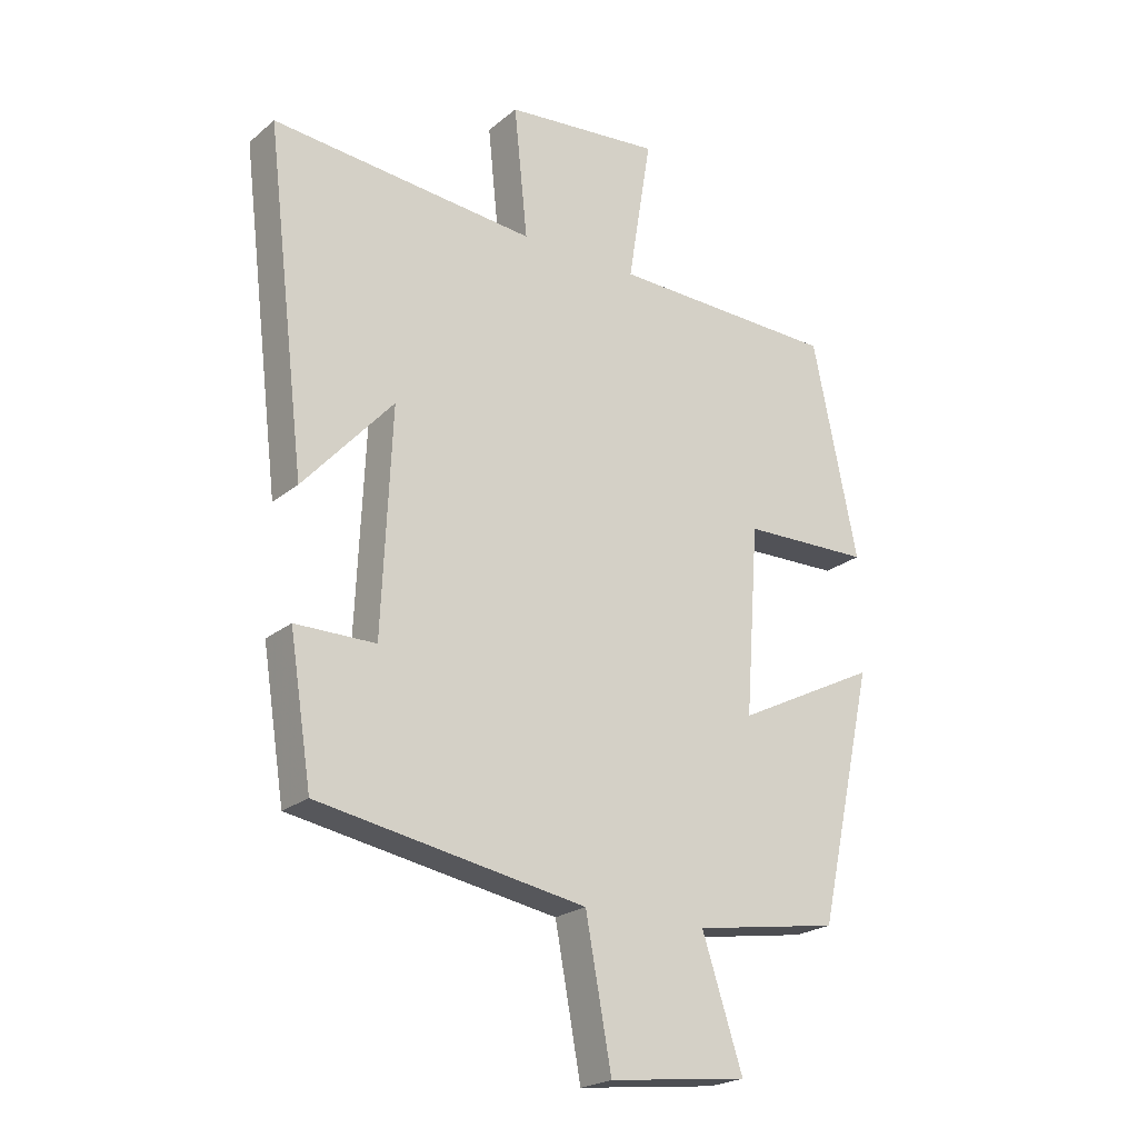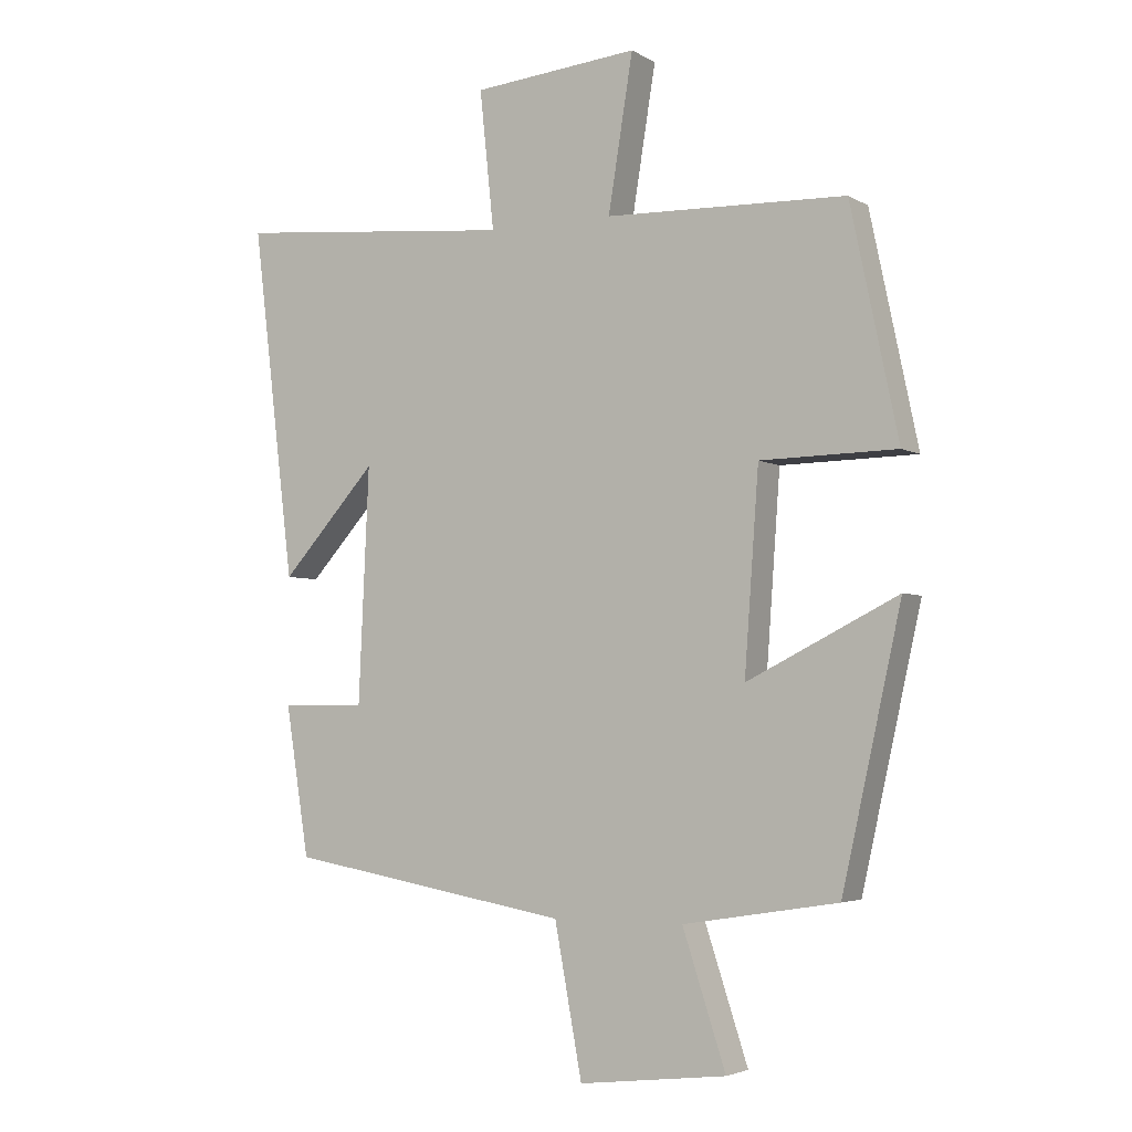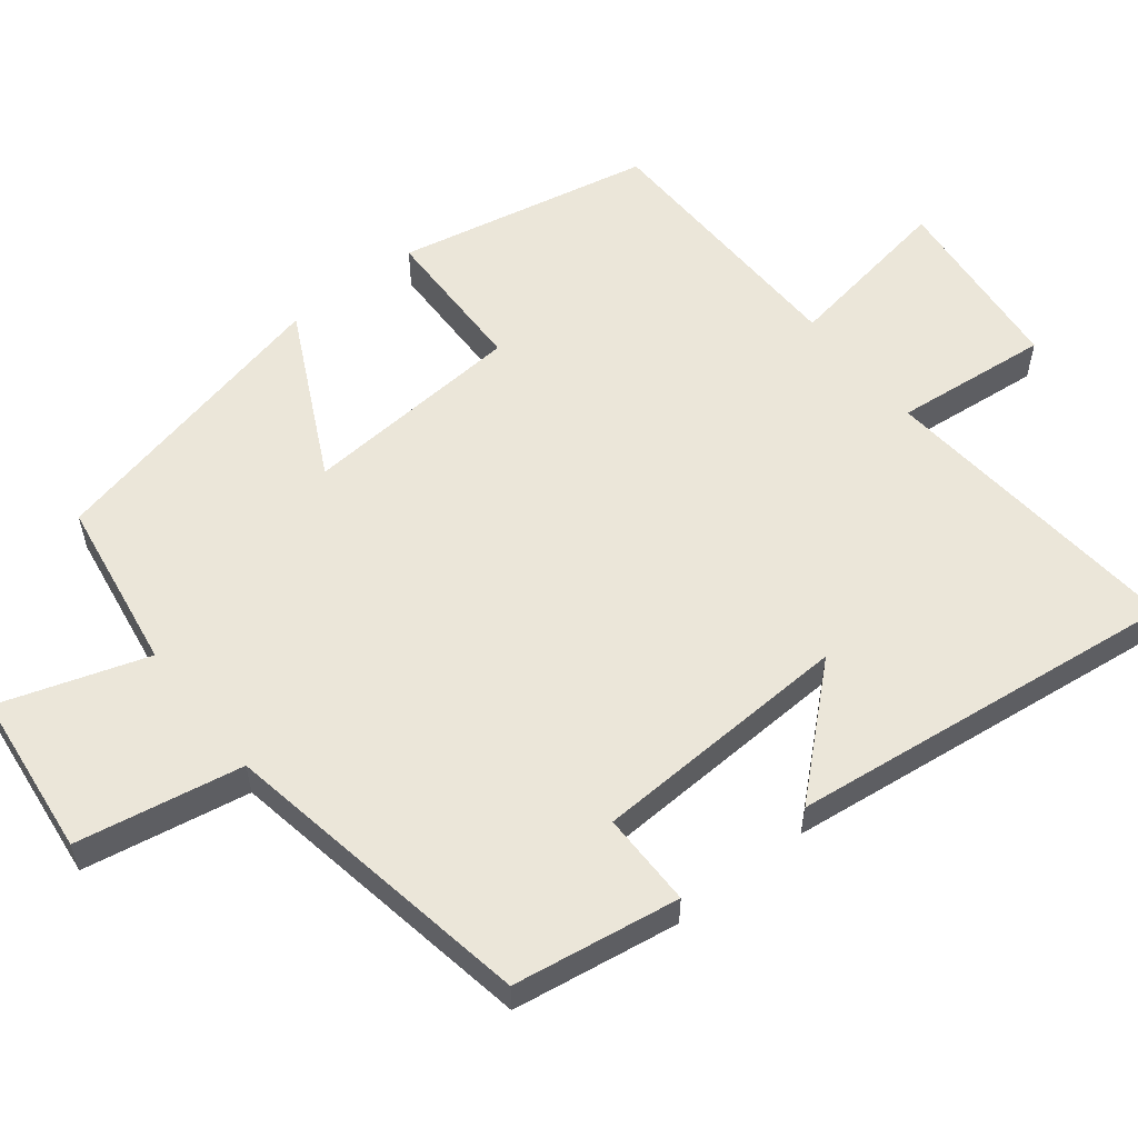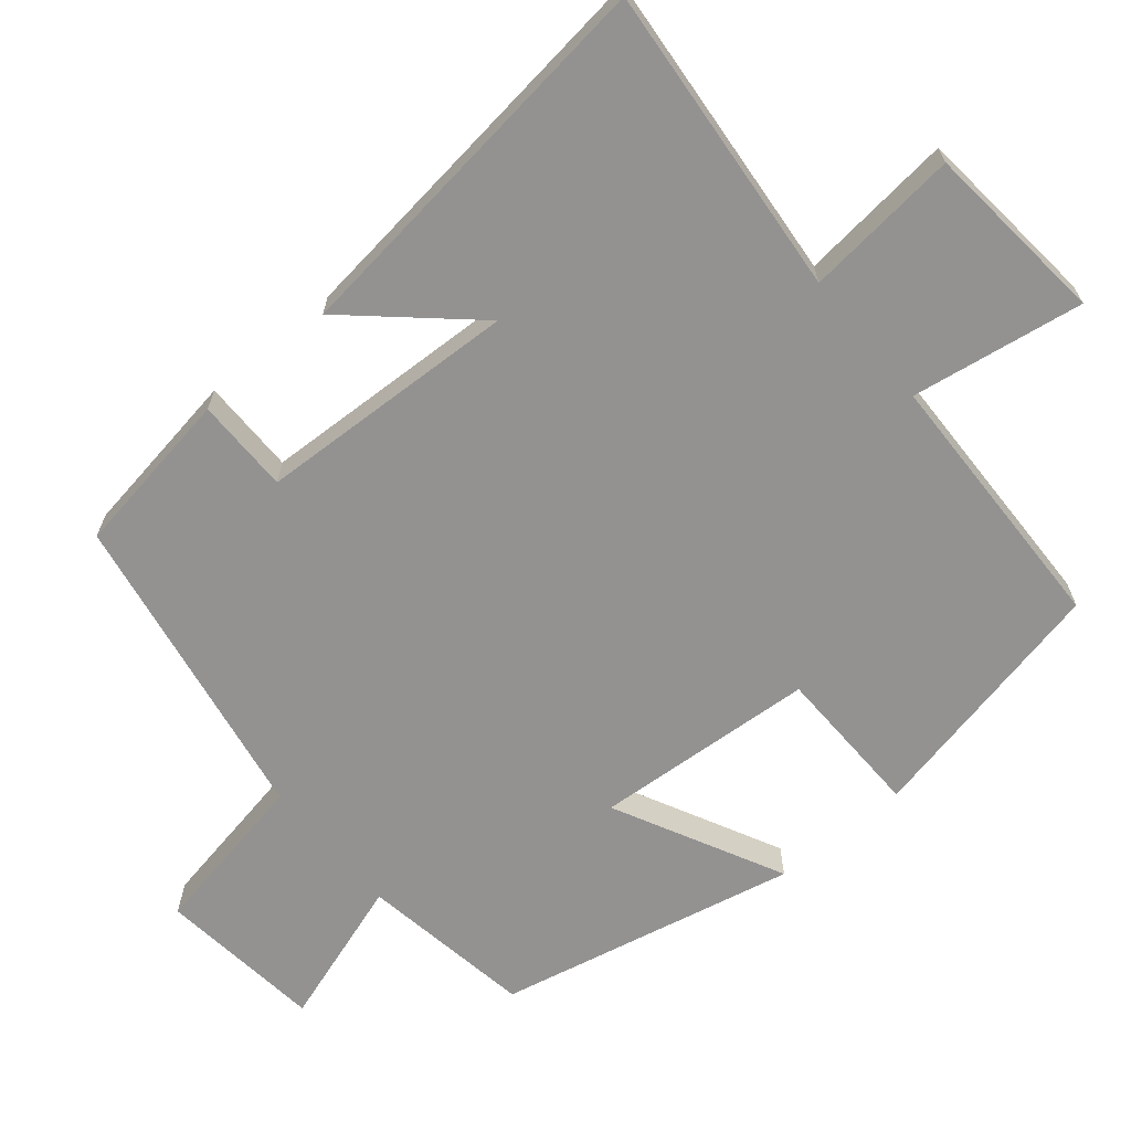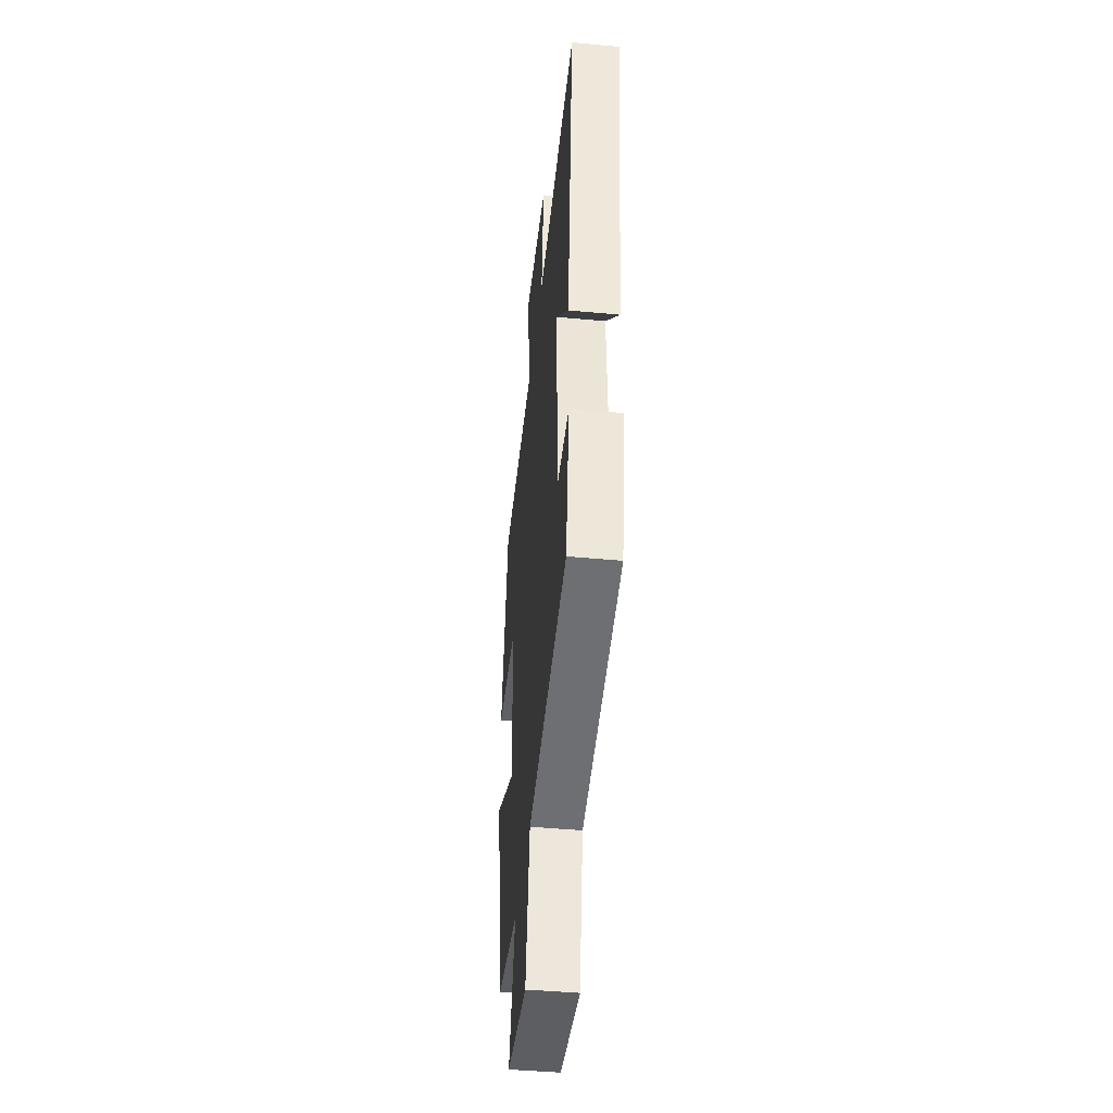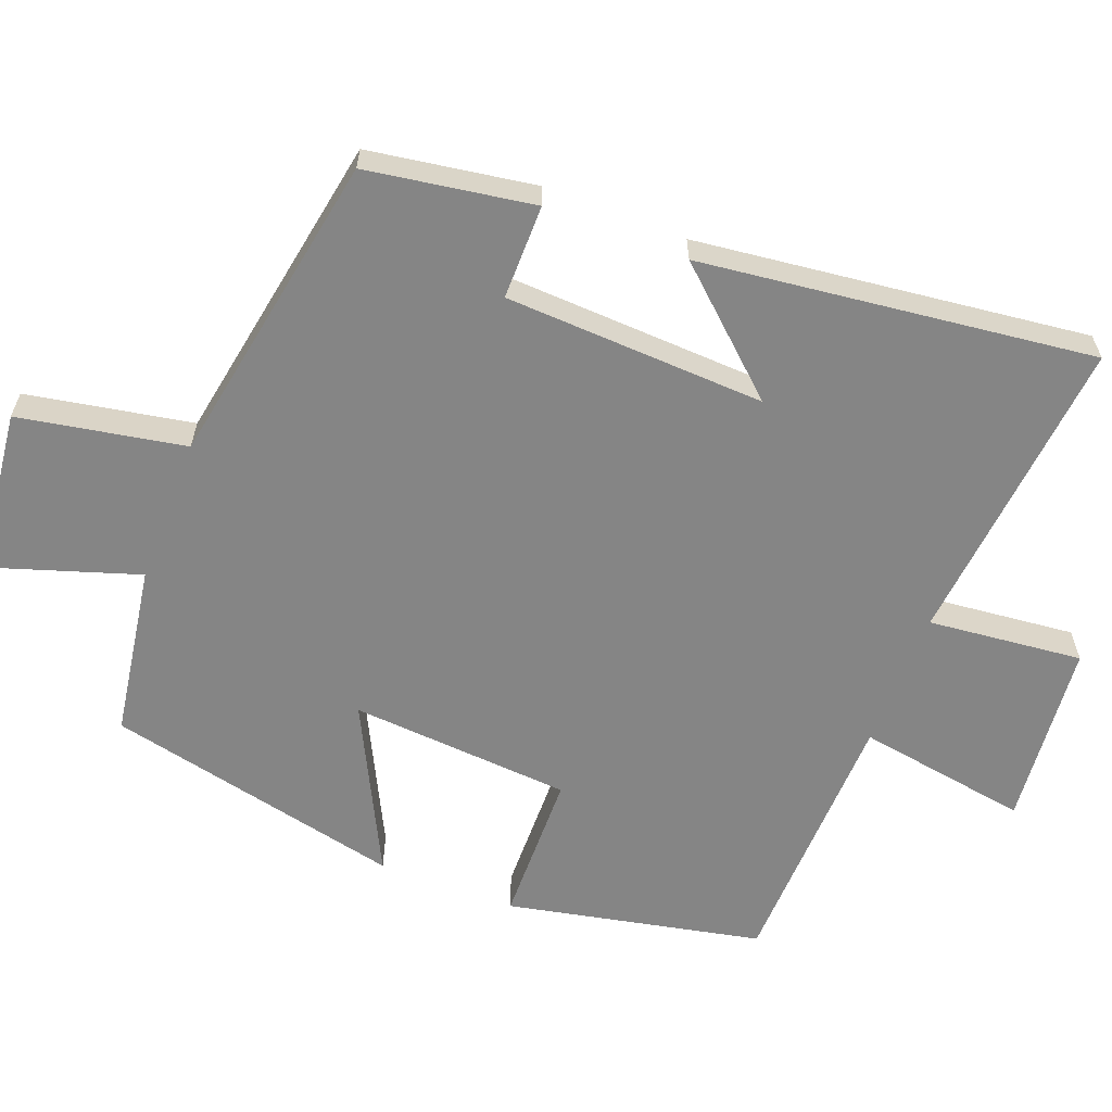
<metadata>
{"format":"obj","ext":"obj","renderer":"f3d","projection":"perspective","resolution":1024,"background":"white","views":[{"elev":-22.2,"azim":-35.9,"up":"+Z"},{"elev":-3.9,"azim":29.7,"up":"+Z"},{"elev":57.1,"azim":-128.3,"up":"+Y"},{"elev":-66.4,"azim":-50.1,"up":"+Y"},{"elev":-44.7,"azim":-96.2,"up":"+Z"},{"elev":-61.7,"azim":-111.1,"up":"+Y"}]}
</metadata>
<code>
v -0.565 0.07 0.54
v -0.136 0.07 0.5
v -0.158 0.07 0.712
v 0.096 0.07 0.736
v 0.058 0.07 0.5
v 0.427 0.07 0.489
v 0.5 0.07 0.14
v 0.291 0.07 0.136
v 0.269 0.07 -0.168
v 0.5 0.07 -0.052
v 0.409 0.07 -0.462
v 0.172 0.07 -0.5
v 0.238 0.07 -0.702
v 0.012 0.07 -0.728
v -0.03 0.07 -0.5
v -0.464 0.07 -0.424
v -0.5 0.07 -0.195
v -0.37 0.07 -0.195
v -0.354 0.07 0.163
v -0.5 0.07 0.001
v -0.565 0 0.54
v -0.136 0 0.5
v -0.158 0 0.712
v 0.096 0 0.736
v 0.058 0 0.5
v 0.427 0 0.489
v 0.5 0 0.14
v 0.291 0 0.136
v 0.269 0 -0.168
v 0.5 0 -0.052
v 0.409 0 -0.462
v 0.172 0 -0.5
v 0.238 0 -0.702
v 0.012 0 -0.728
v -0.03 0 -0.5
v -0.464 0 -0.424
v -0.5 0 -0.195
v -0.37 0 -0.195
v -0.354 0 0.163
v -0.5 0 0.001
f 19 20 1 2
f 18 19 2
f 15 16 17 18
f 15 18 2
f 12 13 14 15
f 9 10 11 12
f 8 9 12 15
f 5 6 7 8
f 5 8 15 2
f 2 3 4 5
f 22 21 40 39
f 22 39 38
f 38 37 36 35
f 22 38 35
f 35 34 33 32
f 32 31 30 29
f 35 32 29 28
f 28 27 26 25
f 22 35 28 25
f 25 24 23 22
f 1 21 22 2
f 2 22 23 3
f 3 23 24 4
f 4 24 25 5
f 5 25 26 6
f 6 26 27 7
f 7 27 28 8
f 8 28 29 9
f 9 29 30 10
f 10 30 31 11
f 11 31 32 12
f 12 32 33 13
f 13 33 34 14
f 14 34 35 15
f 15 35 36 16
f 16 36 37 17
f 17 37 38 18
f 18 38 39 19
f 19 39 40 20
f 20 40 21 1

</code>
